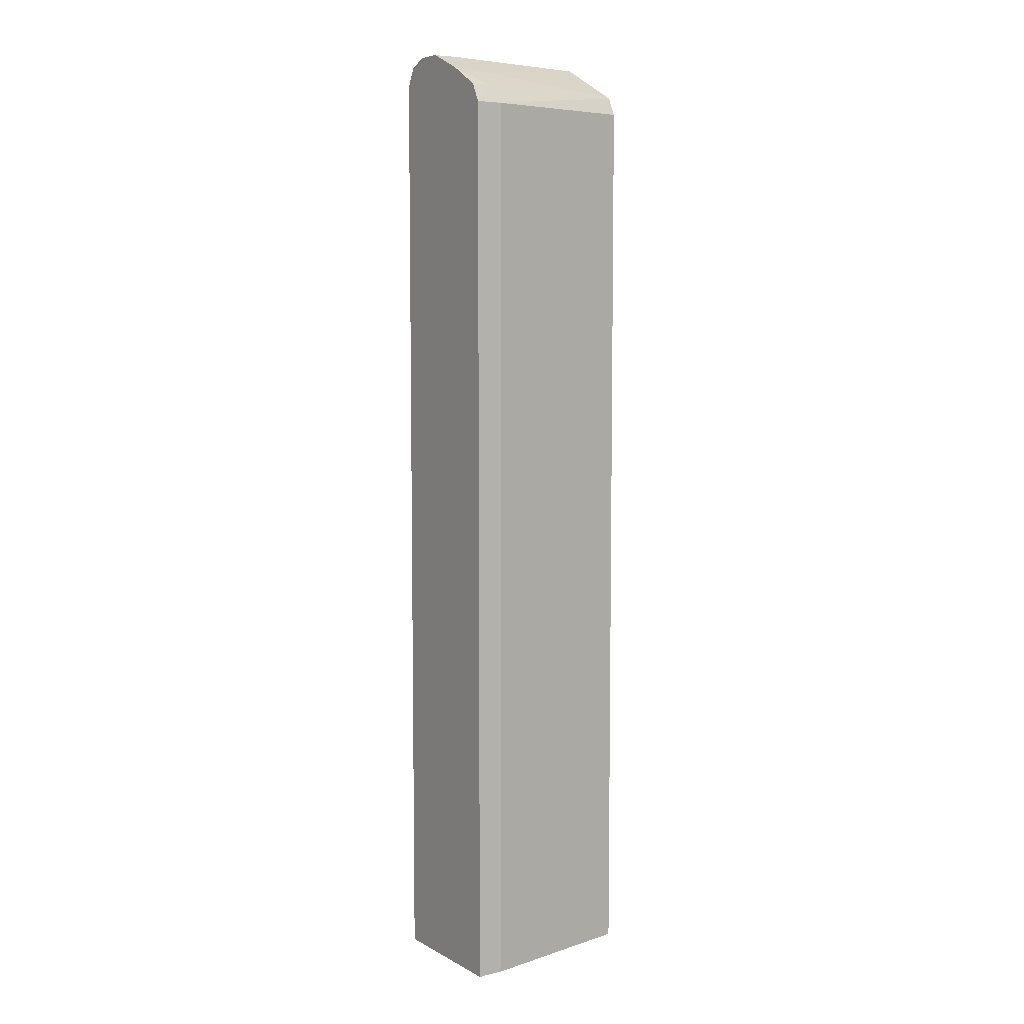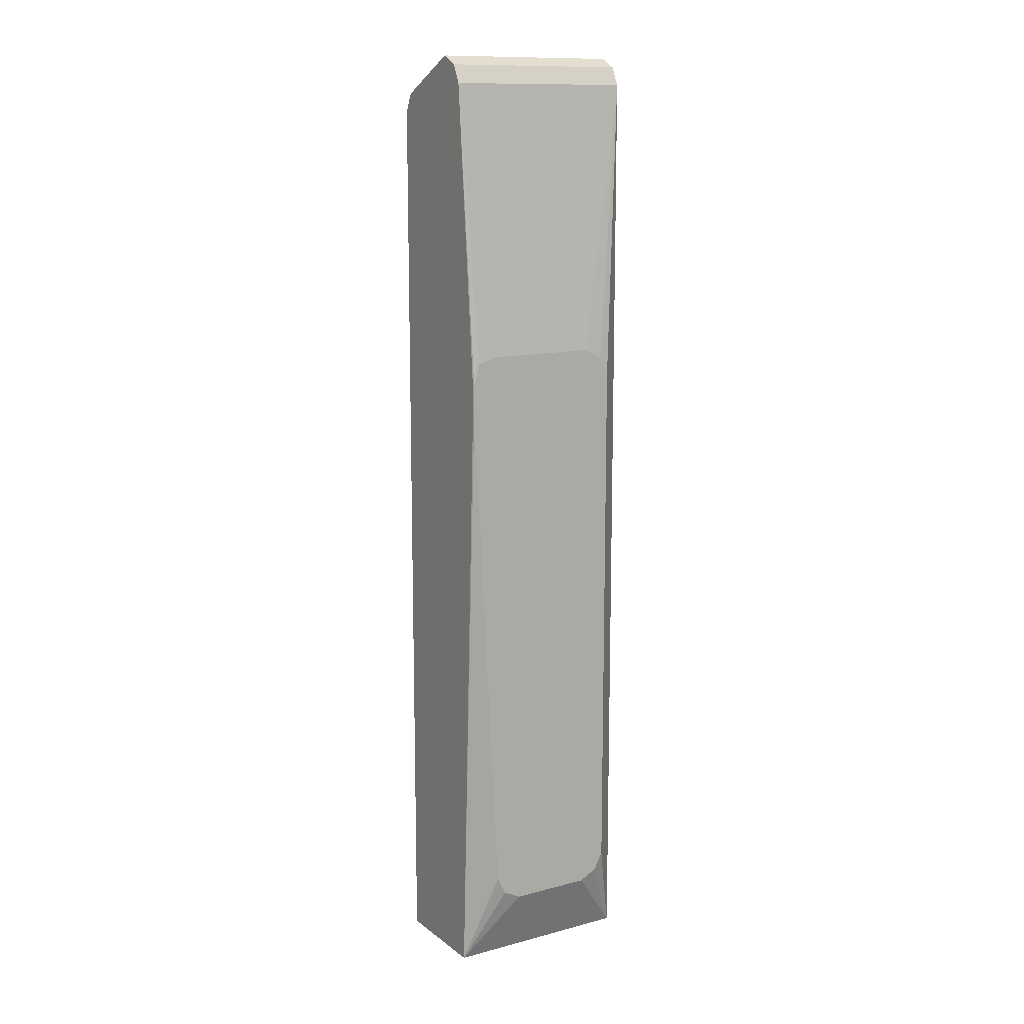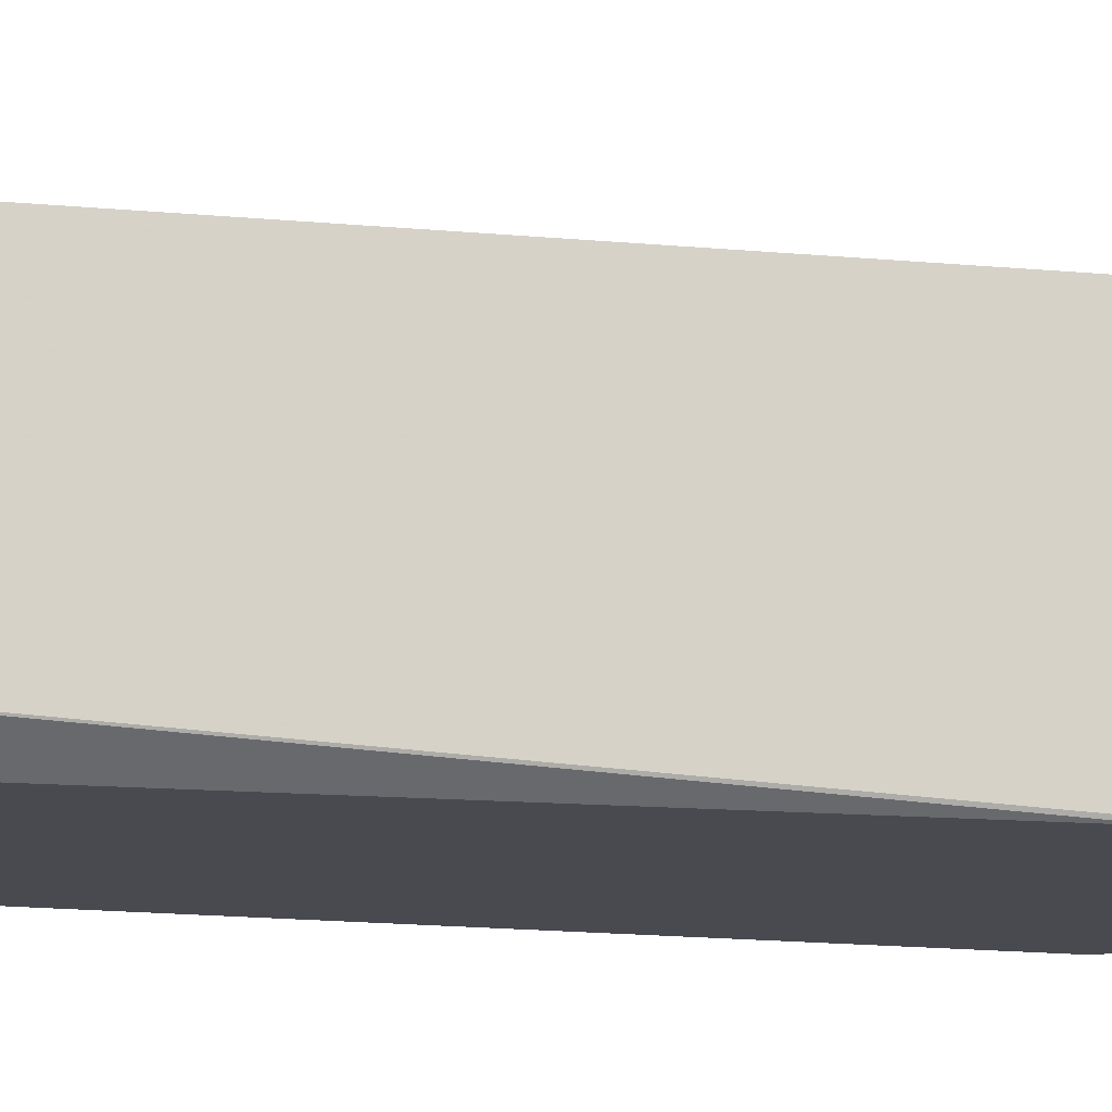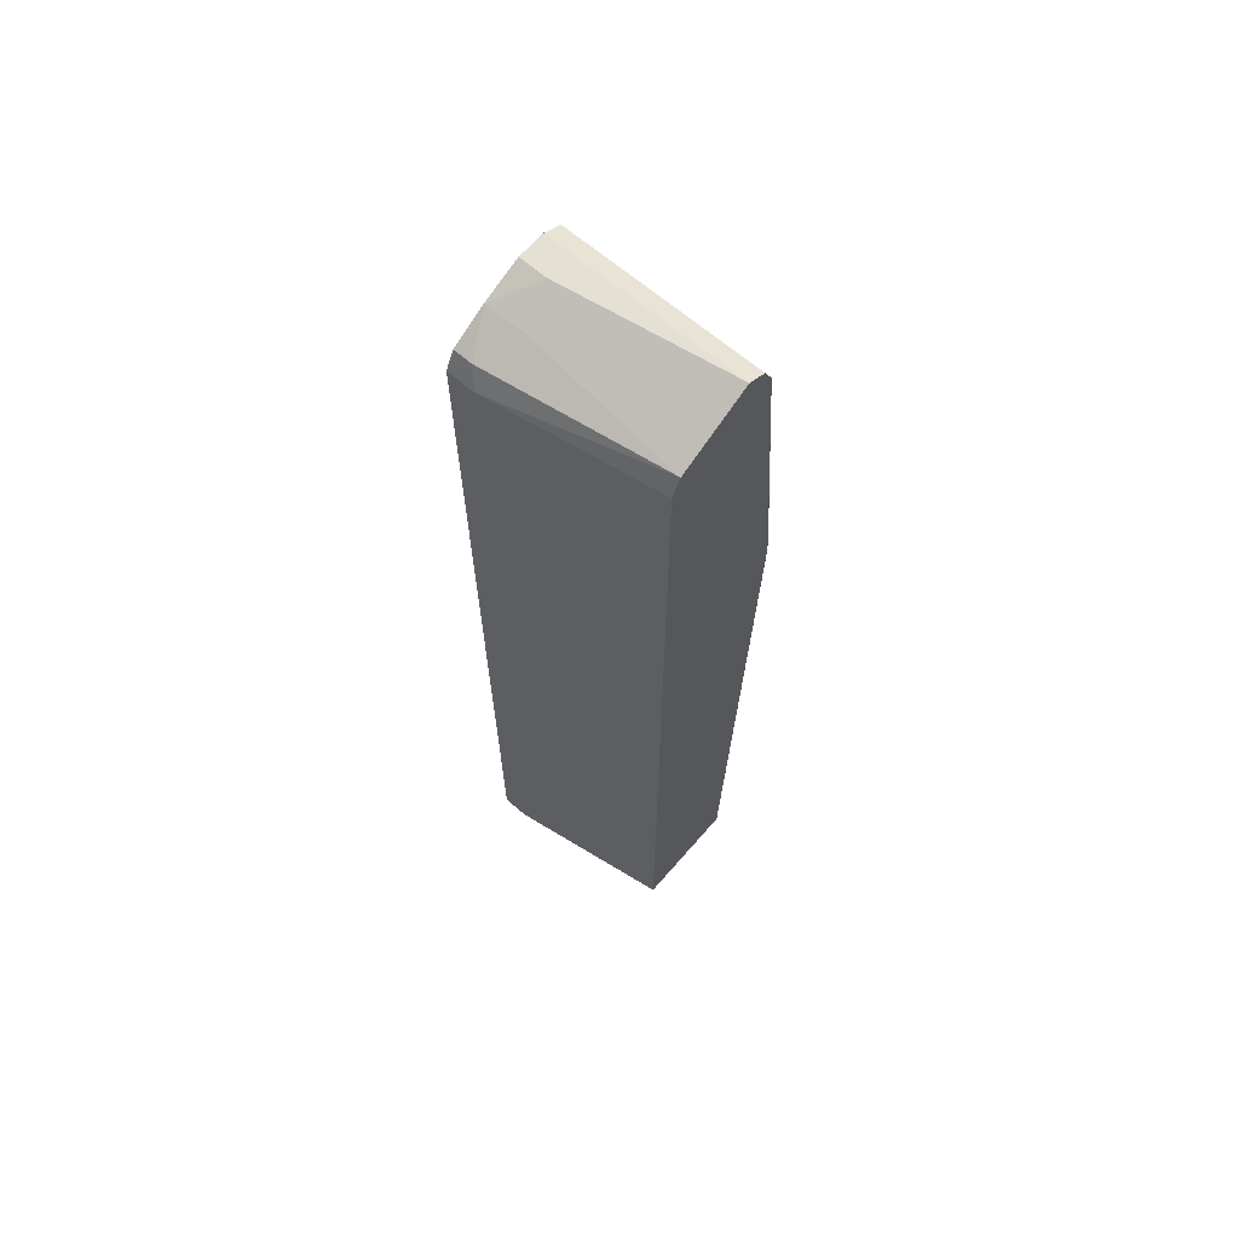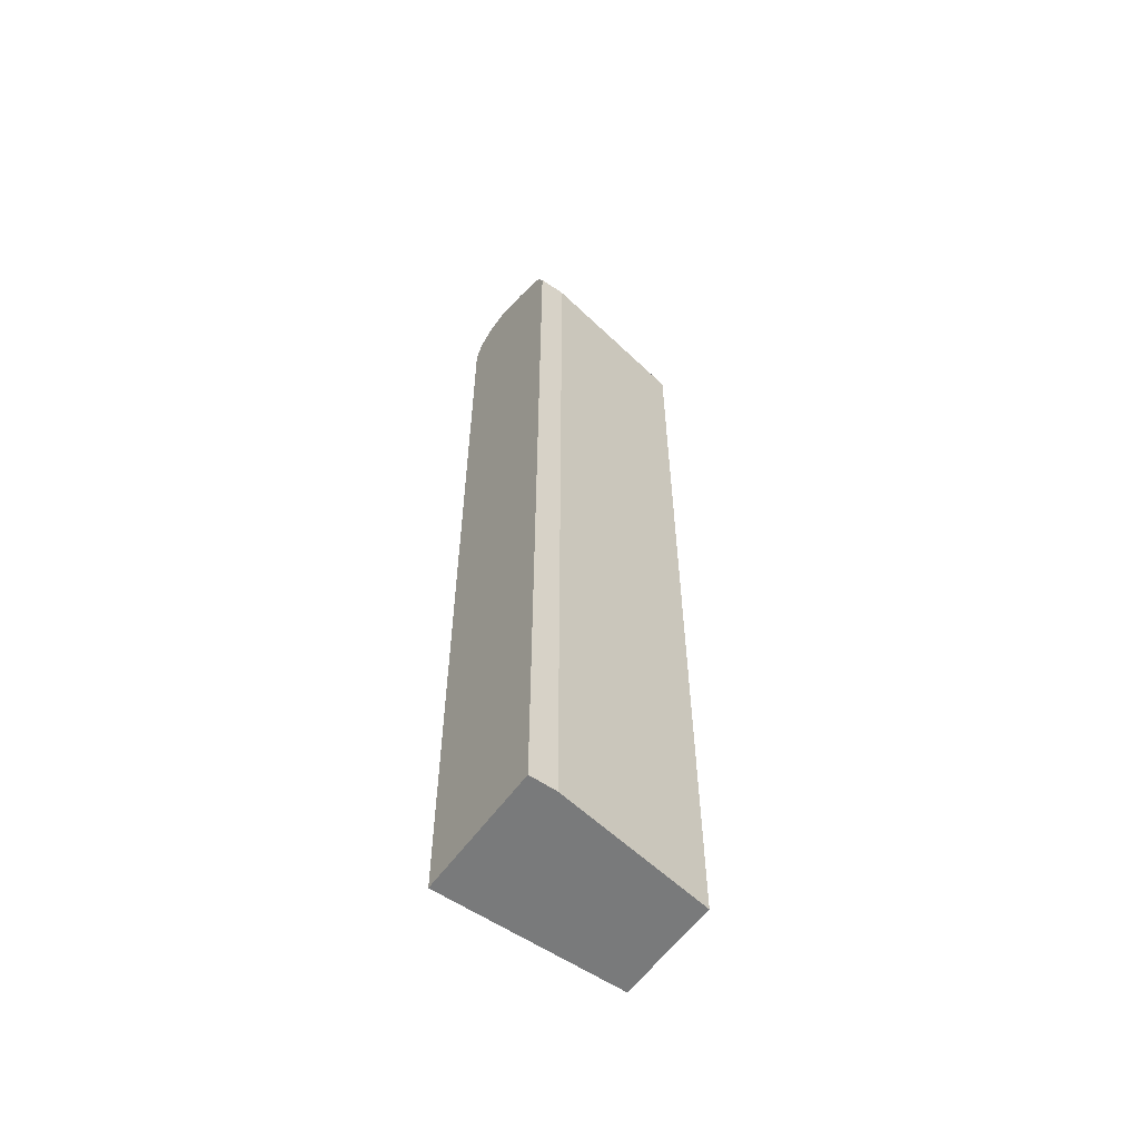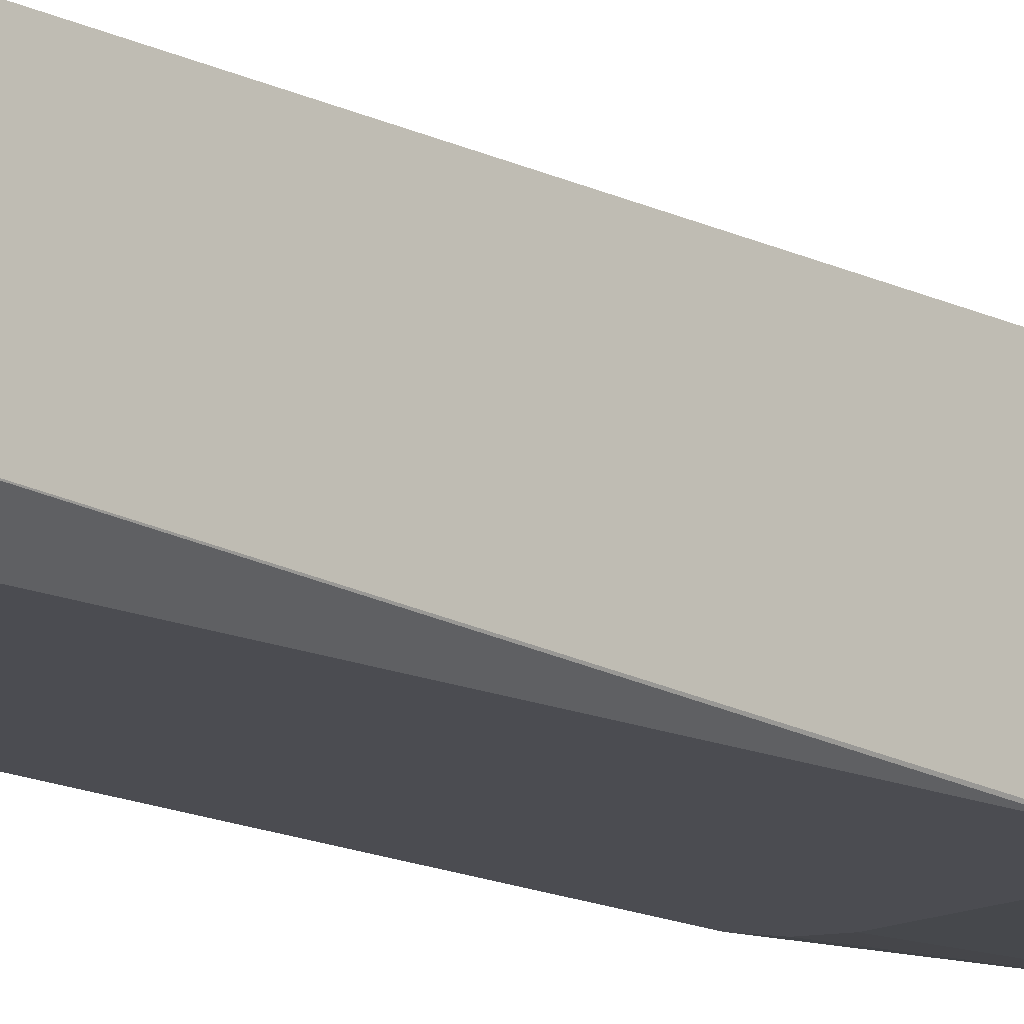
<metadata>
{"format":"obj","ext":"obj","renderer":"f3d","projection":"perspective","resolution":1024,"background":"white","views":[{"elev":6.7,"azim":-33.8,"up":"+Y"},{"elev":12.5,"azim":148.5,"up":"+Y"},{"elev":-13.6,"azim":76.6,"up":"+Z"},{"elev":65.3,"azim":40.9,"up":"+Y"},{"elev":-58.0,"azim":-35.3,"up":"+Y"},{"elev":-15.5,"azim":44.4,"up":"+Z"}]}
</metadata>
<code>
v -0.1559 -0.4227 -0.3734
v -0.1246 -0.3113 -0.4043
v -0.1556 -0.4227 -0.3735
v -0.1559 -0.4227 -0.2177
v -0.1559 0.6537 -0.3734
v -0.1141 -0.3319 -0.4043
v -0.1246 0.311 -0.4043
v -0.09349 -0.3424 -0.4043
v 0.06317 -0.4227 -0.3735
v -0.1245 -0.4227 -0.2179
v -0.1559 0.6225 -0.2177
v -0.1559 0.6742 -0.3631
v -0.1556 0.6743 -0.3631
v -0.1556 0.6535 -0.3735
v -0.1245 0.3115 -0.4043
v -0.0001413 -0.3424 -0.4043
v 0.06317 -0.4227 -0.249
v 0.0003089 -0.3423 -0.4043
v 0.02081 -0.332 -0.4043
v 0.021 -0.3317 -0.4043
v 0.03125 -0.3112 -0.4043
v 0.06238 0.28 -0.4043
v 0.06317 0.28 -0.4027
v -0.1245 0.6224 -0.2179
v -0.1348 0.6432 -0.2282
v -0.1559 0.6432 -0.2282
v -0.1559 0.6743 -0.363
v 0.06317 0.6541 -0.3732
v -0.1556 0.6847 -0.3423
v 0.06317 0.6746 -0.3625
v 0.06317 0.6743 -0.3631
v 0.06317 0.6535 -0.3735
v -0.09336 0.3425 -0.4043
v -0.1138 0.3322 -0.4043
v -0.1142 0.332 -0.4043
v 0.06317 0.6224 -0.249
v 0.06238 0.3112 -0.4043
v 0.06317 0.3112 -0.4027
v 0.06317 0.6234 -0.2495
v 0.06317 0.6432 -0.2594
v -0.1141 0.6639 -0.2697
v -0.1559 0.6661 -0.2676
v -0.1559 0.6845 -0.3426
v -0.1559 0.6846 -0.3423
v -0.1559 0.6847 -0.3112
v 0.06317 0.6847 -0.3423
v 0.05556 0.3357 -0.4043
v 0.03112 0.3425 -0.4043
v -0.1245 0.6847 -0.3112
f 14 28 32
f 11 24 25
f 13 31 28
f 13 30 31
f 13 29 30
f 13 27 29
f 13 28 14
f 12 27 13
f 11 25 26
f 42 49 45
f 9 40 39
f 10 17 36
f 9 36 17
f 9 39 36
f 9 46 40
f 9 30 46
f 9 31 30
f 9 28 31
f 9 32 28
f 14 32 48
f 10 36 24
f 14 48 33
f 29 44 45
f 14 34 35
f 9 38 32
f 41 49 42
f 41 46 49
f 40 46 41
f 32 47 48
f 32 37 47
f 32 38 37
f 29 46 30
f 29 49 46
f 29 45 49
f 29 43 44
f 27 43 29
f 25 42 26
f 25 41 42
f 25 40 41
f 24 40 25
f 24 39 40
f 24 36 39
f 22 38 23
f 22 37 38
f 14 35 15
f 14 33 34
f 9 23 38
f 3 16 9
f 9 21 22
f 2 35 34
f 2 15 35
f 2 7 15
f 2 6 3
f 1 7 2
f 1 5 7
f 1 12 5
f 1 27 12
f 1 43 27
f 2 34 33
f 1 44 43
f 1 42 45
f 1 26 42
f 1 11 26
f 1 10 4
f 1 17 10
f 1 9 17
f 1 3 9
f 1 2 3
f 9 22 23
f 1 45 44
f 2 33 48
f 1 4 11
f 2 47 37
f 9 20 21
f 2 48 47
f 9 19 20
f 9 18 19
f 7 14 15
f 5 14 7
f 5 13 14
f 5 12 13
f 4 24 11
f 4 10 24
f 9 16 18
f 3 8 16
f 2 8 6
f 2 16 8
f 2 18 16
f 2 19 18
f 2 20 19
f 2 21 20
f 2 37 22
f 3 6 8
f 2 22 21

</code>
